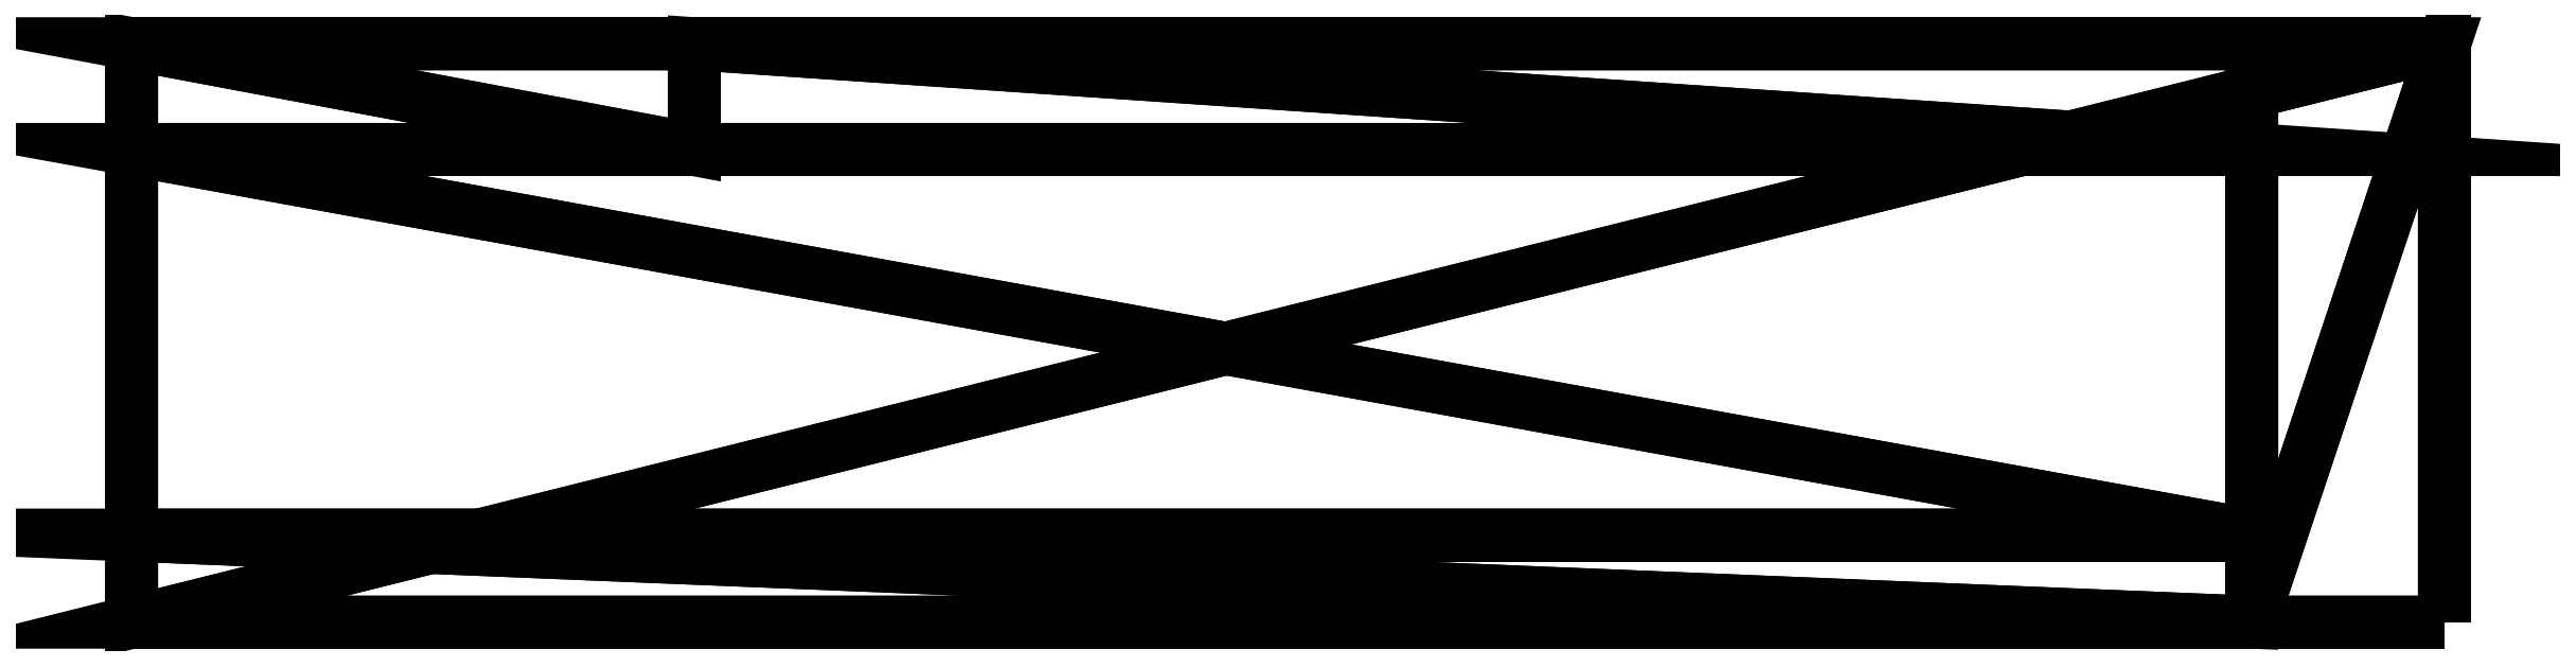
<metadata>
{"format":"dxf","ext":"dxf","renderer":"ezdxf+matplotlib","layout":"modelspace","background":"white","min_lineweight":24,"dpi":150}
</metadata>
<code>
0
SECTION
2
ENTITIES
0
3DFACE
8
0
10
-30.89
20
15.78
30
10
11
-30.89
21
10.29
31
10
12
-30.89
22
15.78
32
27.5
13
-30.89
23
15.78
33
27.5
0
3DFACE
8
0
10
-30.89
20
15.78
30
27.5
11
-30.89
21
10.29
31
10
12
-30.89
22
10.29
32
27.5
13
-30.89
23
10.29
33
27.5
0
3DFACE
8
0
10
-30.89
20
10.29
30
27.5
11
49.91
21
10.29
31
27.5
12
-30.89
22
15.78
32
27.5
13
-30.89
23
15.78
33
27.5
0
3DFACE
8
0
10
-30.89
20
15.78
30
27.5
11
49.91
21
10.29
31
27.5
12
49.91
22
15.78
32
27.5
13
49.91
23
15.78
33
27.5
0
3DFACE
8
0
10
-30.89
20
15.78
30
10
11
-60.09
21
15.78
31
10
12
-30.89
22
10.29
32
10
13
-30.89
23
10.29
33
10
0
3DFACE
8
0
10
-30.89
20
10.29
30
10
11
-60.09
21
15.78
31
10
12
-60.09
22
10.29
32
10
13
-60.09
23
10.29
33
10
0
3DFACE
8
0
10
59.91
20
-14.22
30
27.82
11
59.91
21
15.78
31
27.82
12
49.91
22
-14.22
32
27.82
13
49.91
23
-14.22
33
27.82
0
3DFACE
8
0
10
49.91
20
-14.22
30
27.82
11
59.91
21
15.78
31
27.82
12
49.91
22
15.78
32
27.82
13
49.91
23
15.78
33
27.82
0
3DFACE
8
0
10
49.91
20
10.29
30
5
11
49.91
21
-9.708
31
10
12
49.91
22
10.29
32
27.5
13
49.91
23
10.29
33
27.5
0
3DFACE
8
0
10
49.91
20
10.29
30
27.5
11
49.91
21
-9.708
31
10
12
49.91
22
-14.22
32
27.82
13
49.91
23
-14.22
33
27.82
0
3DFACE
8
0
10
49.91
20
10.29
30
27.5
11
49.91
21
-14.22
31
27.82
12
49.91
22
15.78
32
27.82
13
49.91
23
15.78
33
27.82
0
3DFACE
8
0
10
49.91
20
10.29
30
5
11
49.91
21
-9.708
31
5
12
49.91
22
-9.708
32
10
13
49.91
23
-9.708
33
10
0
3DFACE
8
0
10
49.91
20
-9.708
30
10
11
49.91
21
-14.22
31
10
12
49.91
22
-14.22
32
27.82
13
49.91
23
-14.22
33
27.82
0
3DFACE
8
0
10
49.91
20
15.78
30
27.82
11
49.91
21
15.78
31
27.5
12
49.91
22
10.29
32
27.5
13
49.91
23
10.29
33
27.5
0
3DFACE
8
0
10
49.91
20
-9.708
30
10
11
-60.09
21
-9.708
31
10
12
49.91
22
-14.22
32
10
13
49.91
23
-14.22
33
10
0
3DFACE
8
0
10
49.91
20
-14.22
30
10
11
-60.09
21
-9.708
31
10
12
-60.09
22
-14.22
32
10
13
-60.09
23
-14.22
33
10
0
3DFACE
8
0
10
49.91
20
-9.708
30
5
11
-60.09
21
-9.708
31
5
12
49.91
22
-9.708
32
10
13
49.91
23
-9.708
33
10
0
3DFACE
8
0
10
49.91
20
-9.708
30
10
11
-60.09
21
-9.708
31
5
12
-60.09
22
-9.708
32
10
13
-60.09
23
-9.708
33
10
0
3DFACE
8
0
10
49.91
20
10.29
30
5
11
-60.09
21
10.29
31
5
12
49.91
22
-9.708
32
5
13
49.91
23
-9.708
33
5
0
3DFACE
8
0
10
49.91
20
-9.708
30
5
11
-60.09
21
10.29
31
5
12
-60.09
22
-9.708
32
5
13
-60.09
23
-9.708
33
5
0
3DFACE
8
0
10
-60.09
20
10.29
30
5
11
49.91
21
10.29
31
5
12
-30.89
22
10.29
32
10
13
-30.89
23
10.29
33
10
0
3DFACE
8
0
10
-30.89
20
10.29
30
10
11
49.91
21
10.29
31
5
12
49.91
22
10.29
32
27.5
13
49.91
23
10.29
33
27.5
0
3DFACE
8
0
10
-30.89
20
10.29
30
10
11
49.91
21
10.29
31
27.5
12
-30.89
22
10.29
32
27.5
13
-30.89
23
10.29
33
27.5
0
3DFACE
8
0
10
-30.89
20
10.29
30
10
11
-60.09
21
10.29
31
10
12
-60.09
22
10.29
32
5
13
-60.09
23
10.29
33
5
0
3DFACE
8
0
10
-60.09
20
-9.708
30
10
11
-60.09
21
-9.708
31
5
12
-60.09
22
-14.22
32
10
13
-60.09
23
-14.22
33
10
0
3DFACE
8
0
10
-60.09
20
-14.22
30
10
11
-60.09
21
-9.708
31
5
12
-60.09
22
-14.22
32
0
13
-60.09
23
-14.22
33
0
0
3DFACE
8
0
10
-60.09
20
-14.22
30
0
11
-60.09
21
-9.708
31
5
12
-60.09
22
10.29
32
5
13
-60.09
23
10.29
33
5
0
3DFACE
8
0
10
-60.09
20
-14.22
30
0
11
-60.09
21
10.29
31
5
12
-60.09
22
15.78
32
0
13
-60.09
23
15.78
33
0
0
3DFACE
8
0
10
-60.09
20
15.78
30
0
11
-60.09
21
10.29
31
5
12
-60.09
22
15.78
32
10
13
-60.09
23
15.78
33
10
0
3DFACE
8
0
10
-60.09
20
15.78
30
10
11
-60.09
21
10.29
31
5
12
-60.09
22
10.29
32
10
13
-60.09
23
10.29
33
10
0
3DFACE
8
0
10
-60.09
20
15.78
30
0
11
-30.89
21
15.78
31
10
12
59.91
22
15.78
32
0
13
59.91
23
15.78
33
0
0
3DFACE
8
0
10
59.91
20
15.78
30
0
11
-30.89
21
15.78
31
10
12
49.91
22
15.78
32
27.5
13
49.91
23
15.78
33
27.5
0
3DFACE
8
0
10
59.91
20
15.78
30
0
11
49.91
21
15.78
31
27.5
12
59.91
22
15.78
32
27.82
13
59.91
23
15.78
33
27.82
0
3DFACE
8
0
10
59.91
20
15.78
30
27.82
11
49.91
21
15.78
31
27.5
12
49.91
22
15.78
32
27.82
13
49.91
23
15.78
33
27.82
0
3DFACE
8
0
10
-60.09
20
15.78
30
0
11
-60.09
21
15.78
31
10
12
-30.89
22
15.78
32
10
13
-30.89
23
15.78
33
10
0
3DFACE
8
0
10
-30.89
20
15.78
30
10
11
-30.89
21
15.78
31
27.5
12
49.91
22
15.78
32
27.5
13
49.91
23
15.78
33
27.5
0
3DFACE
8
0
10
59.91
20
-14.22
30
0
11
59.91
21
15.78
31
0
12
59.91
22
-14.22
32
27.82
13
59.91
23
-14.22
33
27.82
0
3DFACE
8
0
10
59.91
20
-14.22
30
27.82
11
59.91
21
15.78
31
0
12
59.91
22
15.78
32
27.82
13
59.91
23
15.78
33
27.82
0
3DFACE
8
0
10
-60.09
20
-14.22
30
10
11
-60.09
21
-14.22
31
0
12
49.91
22
-14.22
32
10
13
49.91
23
-14.22
33
10
0
3DFACE
8
0
10
49.91
20
-14.22
30
10
11
-60.09
21
-14.22
31
0
12
59.91
22
-14.22
32
0
13
59.91
23
-14.22
33
0
0
3DFACE
8
0
10
49.91
20
-14.22
30
10
11
59.91
21
-14.22
31
0
12
59.91
22
-14.22
32
27.82
13
59.91
23
-14.22
33
27.82
0
3DFACE
8
0
10
59.91
20
-14.22
30
27.82
11
49.91
21
-14.22
31
27.82
12
49.91
22
-14.22
32
10
13
49.91
23
-14.22
33
10
0
3DFACE
8
0
10
59.91
20
-14.22
30
0
11
-60.09
21
-14.22
31
0
12
59.91
22
15.78
32
0
13
59.91
23
15.78
33
0
0
3DFACE
8
0
10
59.91
20
15.78
30
0
11
-60.09
21
-14.22
31
0
12
-60.09
22
15.78
32
0
13
-60.09
23
15.78
33
0
0
ENDSEC
0
EOF

</code>
